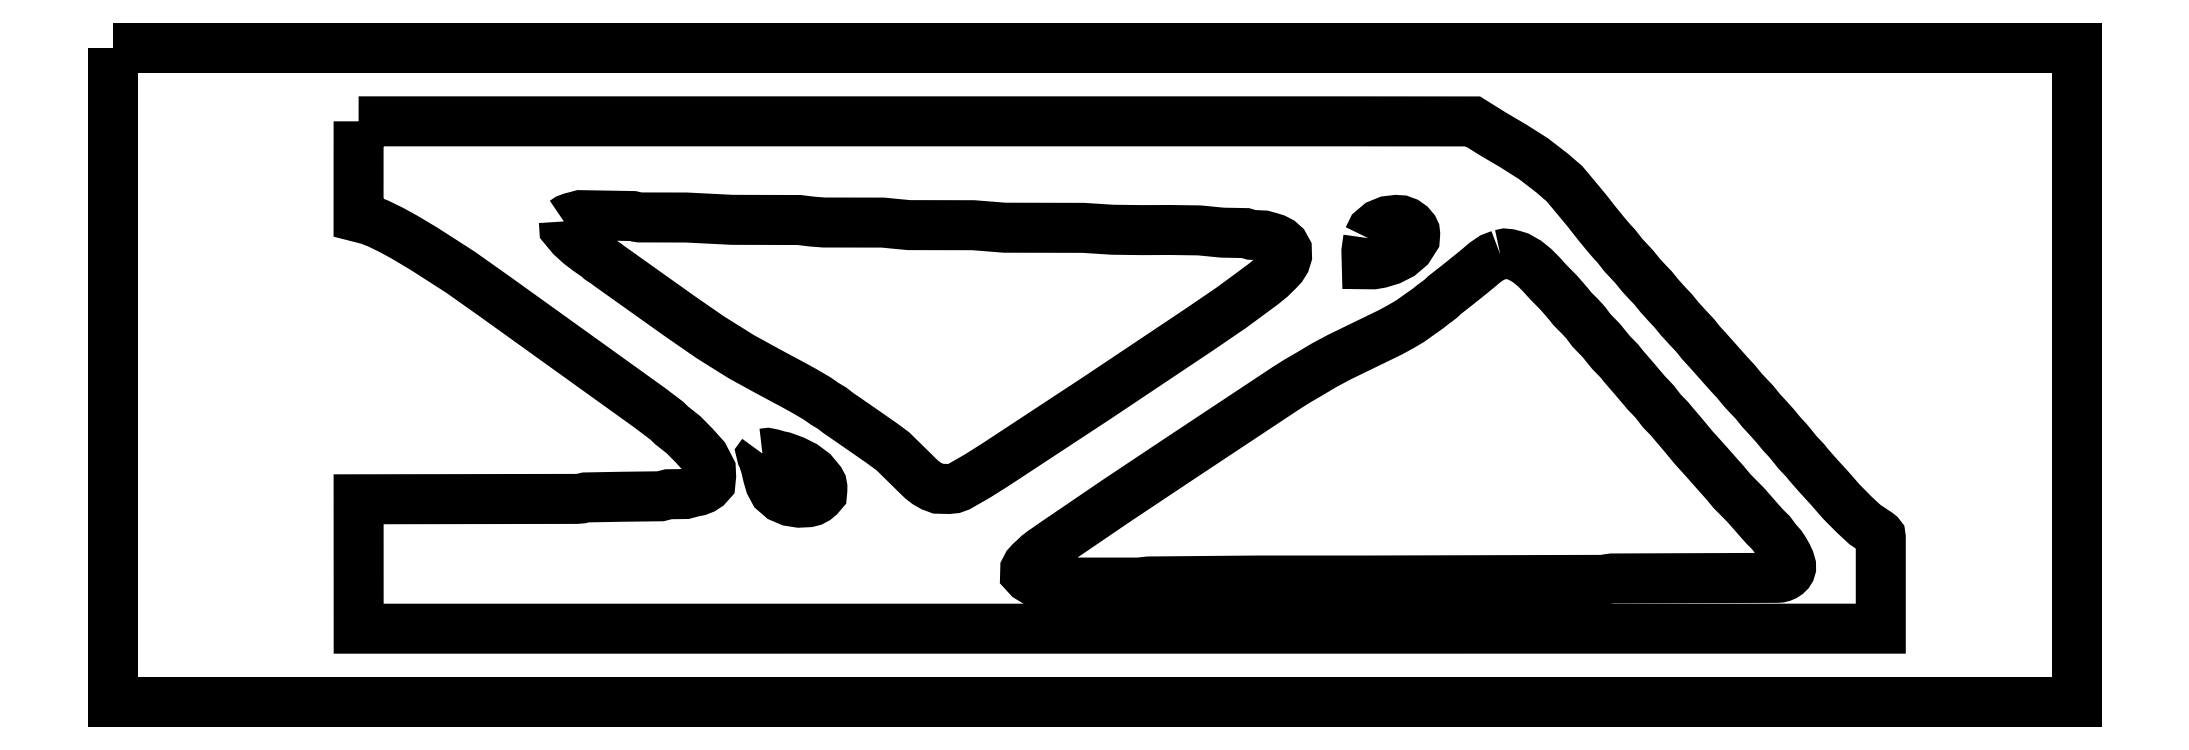
<metadata>
{"format":"dxf","ext":"dxf","renderer":"ezdxf+matplotlib","layout":"modelspace","background":"white","min_lineweight":24,"dpi":150}
</metadata>
<code>
0
SECTION
2
ENTITIES
0
POLYLINE
8
0
66
     1
10
0
20
0
30
0
70
     1
40
0
41
0
0
VERTEX
8
0
10
0
20
6.944
30
0
40
0
41
0
0
VERTEX
8
0
10
20.83
20
6.944
30
0
40
0
41
0
0
VERTEX
8
0
10
20.83
20
-0
30
0
40
0
41
0
0
VERTEX
8
0
10
0
20
-0
30
0
40
0
41
0
0
VERTEX
8
0
10
0
20
6.944
30
0
40
0
41
0
0
SEQEND
8
0
0
POLYLINE
8
0
66
     1
10
0
20
0
30
0
70
     1
40
0
41
0
0
VERTEX
8
0
10
2.604
20
6.163
30
0
40
0
41
0
0
VERTEX
8
0
10
12.99
20
6.163
30
0
40
0
41
0
0
VERTEX
8
0
10
14.43
20
6.162
30
0
40
0
41
0
0
VERTEX
8
0
10
14.64
20
6.03
30
0
40
0
41
0
0
VERTEX
8
0
10
14.86
20
5.902
30
0
40
0
41
0
0
VERTEX
8
0
10
15.07
20
5.767
30
0
40
0
41
0
0
VERTEX
8
0
10
15.27
20
5.614
30
0
40
0
41
0
0
VERTEX
8
0
10
15.4
20
5.501
30
0
40
0
41
0
0
VERTEX
8
0
10
15.51
20
5.37
30
0
40
0
41
0
0
VERTEX
8
0
10
15.63
20
5.222
30
0
40
0
41
0
0
VERTEX
8
0
10
15.75
20
5.07
30
0
40
0
41
0
0
VERTEX
8
0
10
15.82
20
4.979
30
0
40
0
41
0
0
VERTEX
8
0
10
15.9
20
4.888
30
0
40
0
41
0
0
VERTEX
8
0
10
15.94
20
4.844
30
0
40
0
41
0
0
VERTEX
8
0
10
15.98
20
4.795
30
0
40
0
41
0
0
VERTEX
8
0
10
16.02
20
4.747
30
0
40
0
41
0
0
VERTEX
8
0
10
16.06
20
4.702
30
0
40
0
41
0
0
VERTEX
8
0
10
16.14
20
4.619
30
0
40
0
41
0
0
VERTEX
8
0
10
16.21
20
4.531
30
0
40
0
41
0
0
VERTEX
8
0
10
16.27
20
4.462
30
0
40
0
41
0
0
VERTEX
8
0
10
16.34
20
4.394
30
0
40
0
41
0
0
VERTEX
8
0
10
16.41
20
4.31
30
0
40
0
41
0
0
VERTEX
8
0
10
16.48
20
4.229
30
0
40
0
41
0
0
VERTEX
8
0
10
16.55
20
4.151
30
0
40
0
41
0
0
VERTEX
8
0
10
16.62
20
4.067
30
0
40
0
41
0
0
VERTEX
8
0
10
16.7
20
3.98
30
0
40
0
41
0
0
VERTEX
8
0
10
16.78
20
3.893
30
0
40
0
41
0
0
VERTEX
8
0
10
16.85
20
3.813
30
0
40
0
41
0
0
VERTEX
8
0
10
16.92
20
3.737
30
0
40
0
41
0
0
VERTEX
8
0
10
17.03
20
3.612
30
0
40
0
41
0
0
VERTEX
8
0
10
17.14
20
3.487
30
0
40
0
41
0
0
VERTEX
8
0
10
17.22
20
3.405
30
0
40
0
41
0
0
VERTEX
8
0
10
17.29
20
3.318
30
0
40
0
41
0
0
VERTEX
8
0
10
17.35
20
3.252
30
0
40
0
41
0
0
VERTEX
8
0
10
17.41
20
3.187
30
0
40
0
41
0
0
VERTEX
8
0
10
17.48
20
3.095
30
0
40
0
41
0
0
VERTEX
8
0
10
17.56
20
3.009
30
0
40
0
41
0
0
VERTEX
8
0
10
17.63
20
2.932
30
0
40
0
41
0
0
VERTEX
8
0
10
17.7
20
2.851
30
0
40
0
41
0
0
VERTEX
8
0
10
17.77
20
2.779
30
0
40
0
41
0
0
VERTEX
8
0
10
17.83
20
2.702
30
0
40
0
41
0
0
VERTEX
8
0
10
17.87
20
2.654
30
0
40
0
41
0
0
VERTEX
8
0
10
17.91
20
2.61
30
0
40
0
41
0
0
VERTEX
8
0
10
17.95
20
2.565
30
0
40
0
41
0
0
VERTEX
8
0
10
17.99
20
2.517
30
0
40
0
41
0
0
VERTEX
8
0
10
18.1
20
2.395
30
0
40
0
41
0
0
VERTEX
8
0
10
18.21
20
2.275
30
0
40
0
41
0
0
VERTEX
8
0
10
18.34
20
2.127
30
0
40
0
41
0
0
VERTEX
8
0
10
18.47
20
1.988
30
0
40
0
41
0
0
VERTEX
8
0
10
18.59
20
1.884
30
0
40
0
41
0
0
VERTEX
8
0
10
18.72
20
1.799
30
0
40
0
41
0
0
VERTEX
8
0
10
18.73
20
1.789
30
0
40
0
41
0
0
VERTEX
8
0
10
18.74
20
1.779
30
0
40
0
41
0
0
VERTEX
8
0
10
18.75
20
1.766
30
0
40
0
41
0
0
VERTEX
8
0
10
18.75
20
1.75
30
0
40
0
41
0
0
VERTEX
8
0
10
18.75
20
0.781
30
0
40
0
41
0
0
VERTEX
8
0
10
2.604
20
0.7807
30
0
40
0
41
0
0
VERTEX
8
0
10
2.604
20
2.154
30
0
40
0
41
0
0
VERTEX
8
0
10
4.918
20
2.158
30
0
40
0
41
0
0
VERTEX
8
0
10
4.967
20
2.162
30
0
40
0
41
0
0
VERTEX
8
0
10
5.014
20
2.173
30
0
40
0
41
0
0
VERTEX
8
0
10
5.41
20
2.181
30
0
40
0
41
0
0
VERTEX
8
0
10
5.807
20
2.185
30
0
40
0
41
0
0
VERTEX
8
0
10
5.892
20
2.207
30
0
40
0
41
0
0
VERTEX
8
0
10
5.982
20
2.208
30
0
40
0
41
0
0
VERTEX
8
0
10
6.071
20
2.209
30
0
40
0
41
0
0
VERTEX
8
0
10
6.156
20
2.232
30
0
40
0
41
0
0
VERTEX
8
0
10
6.208
20
2.242
30
0
40
0
41
0
0
VERTEX
8
0
10
6.258
20
2.261
30
0
40
0
41
0
0
VERTEX
8
0
10
6.302
20
2.29
30
0
40
0
41
0
0
VERTEX
8
0
10
6.337
20
2.33
30
0
40
0
41
0
0
VERTEX
8
0
10
6.344
20
2.399
30
0
40
0
41
0
0
VERTEX
8
0
10
6.341
20
2.469
30
0
40
0
41
0
0
VERTEX
8
0
10
6.27
20
2.607
30
0
40
0
41
0
0
VERTEX
8
0
10
6.166
20
2.722
30
0
40
0
41
0
0
VERTEX
8
0
10
6.052
20
2.837
30
0
40
0
41
0
0
VERTEX
8
0
10
5.925
20
2.938
30
0
40
0
41
0
0
VERTEX
8
0
10
5.876
20
2.986
30
0
40
0
41
0
0
VERTEX
8
0
10
5.821
20
3.027
30
0
40
0
41
0
0
VERTEX
8
0
10
5.761
20
3.072
30
0
40
0
41
0
0
VERTEX
8
0
10
5.702
20
3.118
30
0
40
0
41
0
0
VERTEX
8
0
10
4.063
20
4.295
30
0
40
0
41
0
0
VERTEX
8
0
10
3.686
20
4.562
30
0
40
0
41
0
0
VERTEX
8
0
10
3.298
20
4.811
30
0
40
0
41
0
0
VERTEX
8
0
10
3.194
20
4.874
30
0
40
0
41
0
0
VERTEX
8
0
10
3.09
20
4.936
30
0
40
0
41
0
0
VERTEX
8
0
10
2.952
20
5.011
30
0
40
0
41
0
0
VERTEX
8
0
10
2.811
20
5.08
30
0
40
0
41
0
0
VERTEX
8
0
10
2.709
20
5.119
30
0
40
0
41
0
0
VERTEX
8
0
10
2.603
20
5.146
30
0
40
0
41
0
0
VERTEX
8
0
10
2.604
20
6.163
30
0
40
0
41
0
0
SEQEND
8
0
0
POLYLINE
8
0
66
     1
10
0
20
0
30
0
70
     1
40
0
41
0
0
VERTEX
8
0
10
4.782
20
5.101
30
0
40
0
41
0
0
VERTEX
8
0
10
4.821
20
5.128
30
0
40
0
41
0
0
VERTEX
8
0
10
4.865
20
5.144
30
0
40
0
41
0
0
VERTEX
8
0
10
4.912
20
5.156
30
0
40
0
41
0
0
VERTEX
8
0
10
4.958
20
5.168
30
0
40
0
41
0
0
VERTEX
8
0
10
5.512
20
5.159
30
0
40
0
41
0
0
VERTEX
8
0
10
5.55
20
5.15
30
0
40
0
41
0
0
VERTEX
8
0
10
5.588
20
5.144
30
0
40
0
41
0
0
VERTEX
8
0
10
6.079
20
5.143
30
0
40
0
41
0
0
VERTEX
8
0
10
6.569
20
5.118
30
0
40
0
41
0
0
VERTEX
8
0
10
7.279
20
5.117
30
0
40
0
41
0
0
VERTEX
8
0
10
7.41
20
5.1
30
0
40
0
41
0
0
VERTEX
8
0
10
7.541
20
5.09
30
0
40
0
41
0
0
VERTEX
8
0
10
8.167
20
5.089
30
0
40
0
41
0
0
VERTEX
8
0
10
8.306
20
5.075
30
0
40
0
41
0
0
VERTEX
8
0
10
8.444
20
5.062
30
0
40
0
41
0
0
VERTEX
8
0
10
9.125
20
5.061
30
0
40
0
41
0
0
VERTEX
8
0
10
9.291
20
5.048
30
0
40
0
41
0
0
VERTEX
8
0
10
9.458
20
5.035
30
0
40
0
41
0
0
VERTEX
8
0
10
10.29
20
5.033
30
0
40
0
41
0
0
VERTEX
8
0
10
10.6
20
5.014
30
0
40
0
41
0
0
VERTEX
8
0
10
10.91
20
5.01
30
0
40
0
41
0
0
VERTEX
8
0
10
11.22
20
5.011
30
0
40
0
41
0
0
VERTEX
8
0
10
11.53
20
5.006
30
0
40
0
41
0
0
VERTEX
8
0
10
11.77
20
4.982
30
0
40
0
41
0
0
VERTEX
8
0
10
12.01
20
4.978
30
0
40
0
41
0
0
VERTEX
8
0
10
12.08
20
4.959
30
0
40
0
41
0
0
VERTEX
8
0
10
12.14
20
4.956
30
0
40
0
41
0
0
VERTEX
8
0
10
12.21
20
4.952
30
0
40
0
41
0
0
VERTEX
8
0
10
12.27
20
4.935
30
0
40
0
41
0
0
VERTEX
8
0
10
12.33
20
4.918
30
0
40
0
41
0
0
VERTEX
8
0
10
12.38
20
4.891
30
0
40
0
41
0
0
VERTEX
8
0
10
12.42
20
4.852
30
0
40
0
41
0
0
VERTEX
8
0
10
12.45
20
4.8
30
0
40
0
41
0
0
VERTEX
8
0
10
12.45
20
4.736
30
0
40
0
41
0
0
VERTEX
8
0
10
12.43
20
4.675
30
0
40
0
41
0
0
VERTEX
8
0
10
12.4
20
4.621
30
0
40
0
41
0
0
VERTEX
8
0
10
12.36
20
4.574
30
0
40
0
41
0
0
VERTEX
8
0
10
12.28
20
4.502
30
0
40
0
41
0
0
VERTEX
8
0
10
12.2
20
4.437
30
0
40
0
41
0
0
VERTEX
8
0
10
11.87
20
4.188
30
0
40
0
41
0
0
VERTEX
8
0
10
11.52
20
3.952
30
0
40
0
41
0
0
VERTEX
8
0
10
10.44
20
3.231
30
0
40
0
41
0
0
VERTEX
8
0
10
9.358
20
2.519
30
0
40
0
41
0
0
VERTEX
8
0
10
9.168
20
2.399
30
0
40
0
41
0
0
VERTEX
8
0
10
8.973
20
2.288
30
0
40
0
41
0
0
VERTEX
8
0
10
8.92
20
2.269
30
0
40
0
41
0
0
VERTEX
8
0
10
8.865
20
2.263
30
0
40
0
41
0
0
VERTEX
8
0
10
8.808
20
2.264
30
0
40
0
41
0
0
VERTEX
8
0
10
8.752
20
2.266
30
0
40
0
41
0
0
VERTEX
8
0
10
8.69
20
2.289
30
0
40
0
41
0
0
VERTEX
8
0
10
8.632
20
2.321
30
0
40
0
41
0
0
VERTEX
8
0
10
8.58
20
2.361
30
0
40
0
41
0
0
VERTEX
8
0
10
8.532
20
2.407
30
0
40
0
41
0
0
VERTEX
8
0
10
8.273
20
2.662
30
0
40
0
41
0
0
VERTEX
8
0
10
8.148
20
2.754
30
0
40
0
41
0
0
VERTEX
8
0
10
8.021
20
2.842
30
0
40
0
41
0
0
VERTEX
8
0
10
7.768
20
3.018
30
0
40
0
41
0
0
VERTEX
8
0
10
7.697
20
3.066
30
0
40
0
41
0
0
VERTEX
8
0
10
7.63
20
3.118
30
0
40
0
41
0
0
VERTEX
8
0
10
7.549
20
3.167
30
0
40
0
41
0
0
VERTEX
8
0
10
7.472
20
3.221
30
0
40
0
41
0
0
VERTEX
8
0
10
7.345
20
3.296
30
0
40
0
41
0
0
VERTEX
8
0
10
7.215
20
3.368
30
0
40
0
41
0
0
VERTEX
8
0
10
6.94
20
3.515
30
0
40
0
41
0
0
VERTEX
8
0
10
6.666
20
3.665
30
0
40
0
41
0
0
VERTEX
8
0
10
6.334
20
3.873
30
0
40
0
41
0
0
VERTEX
8
0
10
6.012
20
4.096
30
0
40
0
41
0
0
VERTEX
8
0
10
5.258
20
4.632
30
0
40
0
41
0
0
VERTEX
8
0
10
5.228
20
4.656
30
0
40
0
41
0
0
VERTEX
8
0
10
5.196
20
4.676
30
0
40
0
41
0
0
VERTEX
8
0
10
5.165
20
4.697
30
0
40
0
41
0
0
VERTEX
8
0
10
5.137
20
4.722
30
0
40
0
41
0
0
VERTEX
8
0
10
5.041
20
4.789
30
0
40
0
41
0
0
VERTEX
8
0
10
4.948
20
4.86
30
0
40
0
41
0
0
VERTEX
8
0
10
4.861
20
4.939
30
0
40
0
41
0
0
VERTEX
8
0
10
4.786
20
5.029
30
0
40
0
41
0
0
VERTEX
8
0
10
4.782
20
5.101
30
0
40
0
41
0
0
SEQEND
8
0
0
POLYLINE
8
0
66
     1
10
0
20
0
30
0
70
     1
40
0
41
0
0
VERTEX
8
0
10
13.32
20
4.924
30
0
40
0
41
0
0
VERTEX
8
0
10
13.36
20
5.009
30
0
40
0
41
0
0
VERTEX
8
0
10
13.43
20
5.07
30
0
40
0
41
0
0
VERTEX
8
0
10
13.52
20
5.106
30
0
40
0
41
0
0
VERTEX
8
0
10
13.61
20
5.117
30
0
40
0
41
0
0
VERTEX
8
0
10
13.67
20
5.114
30
0
40
0
41
0
0
VERTEX
8
0
10
13.72
20
5.094
30
0
40
0
41
0
0
VERTEX
8
0
10
13.76
20
5.062
30
0
40
0
41
0
0
VERTEX
8
0
10
13.8
20
5.02
30
0
40
0
41
0
0
VERTEX
8
0
10
13.81
20
4.997
30
0
40
0
41
0
0
VERTEX
8
0
10
13.81
20
4.971
30
0
40
0
41
0
0
VERTEX
8
0
10
13.81
20
4.945
30
0
40
0
41
0
0
VERTEX
8
0
10
13.81
20
4.92
30
0
40
0
41
0
0
VERTEX
8
0
10
13.75
20
4.821
30
0
40
0
41
0
0
VERTEX
8
0
10
13.66
20
4.746
30
0
40
0
41
0
0
VERTEX
8
0
10
13.55
20
4.692
30
0
40
0
41
0
0
VERTEX
8
0
10
13.44
20
4.659
30
0
40
0
41
0
0
VERTEX
8
0
10
13.37
20
4.647
30
0
40
0
41
0
0
VERTEX
8
0
10
13.3
20
4.647
30
0
40
0
41
0
0
VERTEX
8
0
10
13.3
20
4.787
30
0
40
0
41
0
0
VERTEX
8
0
10
13.32
20
4.924
30
0
40
0
41
0
0
SEQEND
8
0
0
POLYLINE
8
0
66
     1
10
0
20
0
30
0
70
     1
40
0
41
0
0
VERTEX
8
0
10
14.72
20
4.75
30
0
40
0
41
0
0
VERTEX
8
0
10
14.77
20
4.76
30
0
40
0
41
0
0
VERTEX
8
0
10
14.81
20
4.756
30
0
40
0
41
0
0
VERTEX
8
0
10
14.86
20
4.743
30
0
40
0
41
0
0
VERTEX
8
0
10
14.91
20
4.728
30
0
40
0
41
0
0
VERTEX
8
0
10
15
20
4.677
30
0
40
0
41
0
0
VERTEX
8
0
10
15.08
20
4.612
30
0
40
0
41
0
0
VERTEX
8
0
10
15.15
20
4.538
30
0
40
0
41
0
0
VERTEX
8
0
10
15.22
20
4.46
30
0
40
0
41
0
0
VERTEX
8
0
10
15.34
20
4.345
30
0
40
0
41
0
0
VERTEX
8
0
10
15.44
20
4.222
30
0
40
0
41
0
0
VERTEX
8
0
10
15.48
20
4.179
30
0
40
0
41
0
0
VERTEX
8
0
10
15.51
20
4.14
30
0
40
0
41
0
0
VERTEX
8
0
10
15.55
20
4.102
30
0
40
0
41
0
0
VERTEX
8
0
10
15.59
20
4.063
30
0
40
0
41
0
0
VERTEX
8
0
10
15.62
20
4.026
30
0
40
0
41
0
0
VERTEX
8
0
10
15.65
20
3.986
30
0
40
0
41
0
0
VERTEX
8
0
10
15.68
20
3.947
30
0
40
0
41
0
0
VERTEX
8
0
10
15.72
20
3.911
30
0
40
0
41
0
0
VERTEX
8
0
10
15.79
20
3.841
30
0
40
0
41
0
0
VERTEX
8
0
10
15.85
20
3.765
30
0
40
0
41
0
0
VERTEX
8
0
10
15.89
20
3.713
30
0
40
0
41
0
0
VERTEX
8
0
10
15.94
20
3.665
30
0
40
0
41
0
0
VERTEX
8
0
10
15.98
20
3.617
30
0
40
0
41
0
0
VERTEX
8
0
10
16.02
20
3.564
30
0
40
0
41
0
0
VERTEX
8
0
10
16.12
20
3.449
30
0
40
0
41
0
0
VERTEX
8
0
10
16.22
20
3.334
30
0
40
0
41
0
0
VERTEX
8
0
10
16.27
20
3.283
30
0
40
0
41
0
0
VERTEX
8
0
10
16.31
20
3.235
30
0
40
0
41
0
0
VERTEX
8
0
10
16.36
20
3.187
30
0
40
0
41
0
0
VERTEX
8
0
10
16.4
20
3.134
30
0
40
0
41
0
0
VERTEX
8
0
10
16.43
20
3.091
30
0
40
0
41
0
0
VERTEX
8
0
10
16.47
20
3.052
30
0
40
0
41
0
0
VERTEX
8
0
10
16.51
20
3.014
30
0
40
0
41
0
0
VERTEX
8
0
10
16.54
20
2.972
30
0
40
0
41
0
0
VERTEX
8
0
10
16.66
20
2.838
30
0
40
0
41
0
0
VERTEX
8
0
10
16.77
20
2.702
30
0
40
0
41
0
0
VERTEX
8
0
10
16.9
20
2.559
30
0
40
0
41
0
0
VERTEX
8
0
10
17.03
20
2.414
30
0
40
0
41
0
0
VERTEX
8
0
10
17.1
20
2.33
30
0
40
0
41
0
0
VERTEX
8
0
10
17.17
20
2.243
30
0
40
0
41
0
0
VERTEX
8
0
10
17.32
20
2.092
30
0
40
0
41
0
0
VERTEX
8
0
10
17.46
20
1.933
30
0
40
0
41
0
0
VERTEX
8
0
10
17.52
20
1.864
30
0
40
0
41
0
0
VERTEX
8
0
10
17.59
20
1.798
30
0
40
0
41
0
0
VERTEX
8
0
10
17.64
20
1.726
30
0
40
0
41
0
0
VERTEX
8
0
10
17.7
20
1.659
30
0
40
0
41
0
0
VERTEX
8
0
10
17.73
20
1.611
30
0
40
0
41
0
0
VERTEX
8
0
10
17.76
20
1.561
30
0
40
0
41
0
0
VERTEX
8
0
10
17.79
20
1.509
30
0
40
0
41
0
0
VERTEX
8
0
10
17.8
20
1.454
30
0
40
0
41
0
0
VERTEX
8
0
10
17.8
20
1.425
30
0
40
0
41
0
0
VERTEX
8
0
10
17.79
20
1.399
30
0
40
0
41
0
0
VERTEX
8
0
10
17.78
20
1.376
30
0
40
0
41
0
0
VERTEX
8
0
10
17.76
20
1.356
30
0
40
0
41
0
0
VERTEX
8
0
10
17.74
20
1.341
30
0
40
0
41
0
0
VERTEX
8
0
10
17.71
20
1.329
30
0
40
0
41
0
0
VERTEX
8
0
10
17.68
20
1.322
30
0
40
0
41
0
0
VERTEX
8
0
10
17.65
20
1.32
30
0
40
0
41
0
0
VERTEX
8
0
10
15.9
20
1.313
30
0
40
0
41
0
0
VERTEX
8
0
10
15.85
20
1.307
30
0
40
0
41
0
0
VERTEX
8
0
10
15.81
20
1.299
30
0
40
0
41
0
0
VERTEX
8
0
10
13.31
20
1.292
30
0
40
0
41
0
0
VERTEX
8
0
10
12.15
20
1.292
30
0
40
0
41
0
0
VERTEX
8
0
10
10.99
20
1.282
30
0
40
0
41
0
0
VERTEX
8
0
10
10.88
20
1.27
30
0
40
0
41
0
0
VERTEX
8
0
10
10.78
20
1.27
30
0
40
0
41
0
0
VERTEX
8
0
10
9.902
20
1.27
30
0
40
0
41
0
0
VERTEX
8
0
10
9.829
20
1.287
30
0
40
0
41
0
0
VERTEX
8
0
10
9.756
20
1.297
30
0
40
0
41
0
0
VERTEX
8
0
10
9.711
20
1.324
30
0
40
0
41
0
0
VERTEX
8
0
10
9.675
20
1.363
30
0
40
0
41
0
0
VERTEX
8
0
10
9.677
20
1.412
30
0
40
0
41
0
0
VERTEX
8
0
10
9.699
20
1.454
30
0
40
0
41
0
0
VERTEX
8
0
10
9.732
20
1.491
30
0
40
0
41
0
0
VERTEX
8
0
10
9.768
20
1.524
30
0
40
0
41
0
0
VERTEX
8
0
10
9.811
20
1.565
30
0
40
0
41
0
0
VERTEX
8
0
10
9.858
20
1.601
30
0
40
0
41
0
0
VERTEX
8
0
10
9.908
20
1.635
30
0
40
0
41
0
0
VERTEX
8
0
10
9.956
20
1.669
30
0
40
0
41
0
0
VERTEX
8
0
10
10.65
20
2.139
30
0
40
0
41
0
0
VERTEX
8
0
10
11.34
20
2.602
30
0
40
0
41
0
0
VERTEX
8
0
10
12.45
20
3.338
30
0
40
0
41
0
0
VERTEX
8
0
10
12.57
20
3.411
30
0
40
0
41
0
0
VERTEX
8
0
10
12.69
20
3.48
30
0
40
0
41
0
0
VERTEX
8
0
10
12.84
20
3.574
30
0
40
0
41
0
0
VERTEX
8
0
10
13.01
20
3.66
30
0
40
0
41
0
0
VERTEX
8
0
10
13.55
20
3.924
30
0
40
0
41
0
0
VERTEX
8
0
10
13.65
20
3.982
30
0
40
0
41
0
0
VERTEX
8
0
10
13.76
20
4.043
30
0
40
0
41
0
0
VERTEX
8
0
10
13.96
20
4.183
30
0
40
0
41
0
0
VERTEX
8
0
10
14
20
4.218
30
0
40
0
41
0
0
VERTEX
8
0
10
14.04
20
4.25
30
0
40
0
41
0
0
VERTEX
8
0
10
14.09
20
4.283
30
0
40
0
41
0
0
VERTEX
8
0
10
14.13
20
4.321
30
0
40
0
41
0
0
VERTEX
8
0
10
14.27
20
4.433
30
0
40
0
41
0
0
VERTEX
8
0
10
14.41
20
4.548
30
0
40
0
41
0
0
VERTEX
8
0
10
14.48
20
4.606
30
0
40
0
41
0
0
VERTEX
8
0
10
14.55
20
4.666
30
0
40
0
41
0
0
VERTEX
8
0
10
14.63
20
4.718
30
0
40
0
41
0
0
VERTEX
8
0
10
14.72
20
4.75
30
0
40
0
41
0
0
SEQEND
8
0
0
POLYLINE
8
0
66
     1
10
0
20
0
30
0
70
     1
40
0
41
0
0
VERTEX
8
0
10
6.888
20
2.639
30
0
40
0
41
0
0
VERTEX
8
0
10
6.943
20
2.645
30
0
40
0
41
0
0
VERTEX
8
0
10
6.998
20
2.634
30
0
40
0
41
0
0
VERTEX
8
0
10
7.054
20
2.617
30
0
40
0
41
0
0
VERTEX
8
0
10
7.11
20
2.605
30
0
40
0
41
0
0
VERTEX
8
0
10
7.222
20
2.564
30
0
40
0
41
0
0
VERTEX
8
0
10
7.33
20
2.51
30
0
40
0
41
0
0
VERTEX
8
0
10
7.425
20
2.439
30
0
40
0
41
0
0
VERTEX
8
0
10
7.502
20
2.347
30
0
40
0
41
0
0
VERTEX
8
0
10
7.518
20
2.317
30
0
40
0
41
0
0
VERTEX
8
0
10
7.524
20
2.284
30
0
40
0
41
0
0
VERTEX
8
0
10
7.524
20
2.25
30
0
40
0
41
0
0
VERTEX
8
0
10
7.521
20
2.216
30
0
40
0
41
0
0
VERTEX
8
0
10
7.492
20
2.182
30
0
40
0
41
0
0
VERTEX
8
0
10
7.458
20
2.154
30
0
40
0
41
0
0
VERTEX
8
0
10
7.419
20
2.133
30
0
40
0
41
0
0
VERTEX
8
0
10
7.376
20
2.123
30
0
40
0
41
0
0
VERTEX
8
0
10
7.277
20
2.118
30
0
40
0
41
0
0
VERTEX
8
0
10
7.179
20
2.133
30
0
40
0
41
0
0
VERTEX
8
0
10
7.088
20
2.172
30
0
40
0
41
0
0
VERTEX
8
0
10
7.013
20
2.236
30
0
40
0
41
0
0
VERTEX
8
0
10
6.97
20
2.316
30
0
40
0
41
0
0
VERTEX
8
0
10
6.945
20
2.404
30
0
40
0
41
0
0
VERTEX
8
0
10
6.925
20
2.493
30
0
40
0
41
0
0
VERTEX
8
0
10
6.897
20
2.58
30
0
40
0
41
0
0
VERTEX
8
0
10
6.892
20
2.595
30
0
40
0
41
0
0
VERTEX
8
0
10
6.883
20
2.611
30
0
40
0
41
0
0
VERTEX
8
0
10
6.879
20
2.626
30
0
40
0
41
0
0
VERTEX
8
0
10
6.888
20
2.639
30
0
40
0
41
0
0
SEQEND
8
0
0
ENDSEC
0
EOF

</code>
